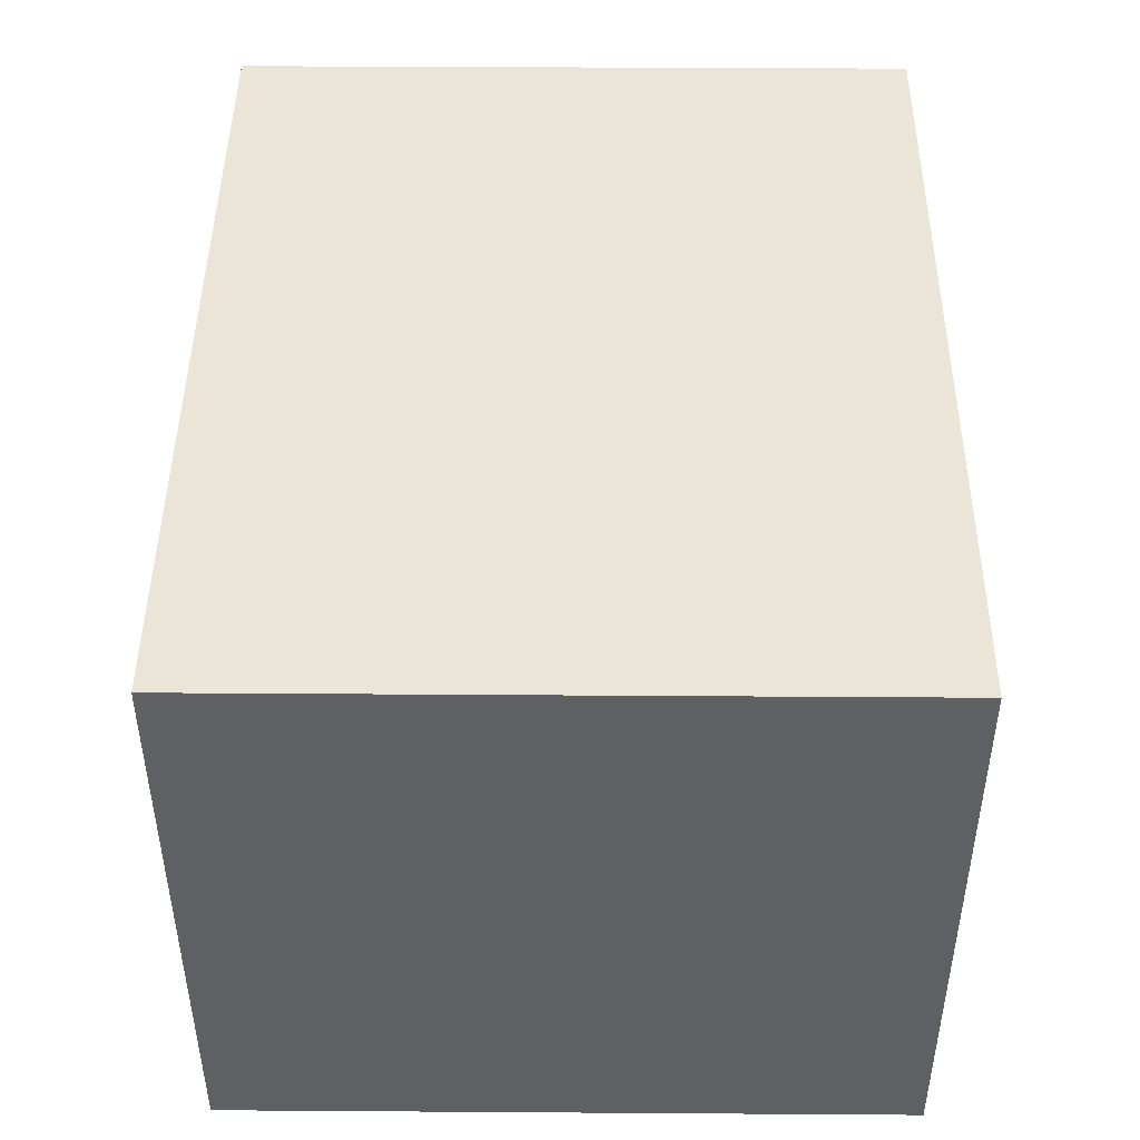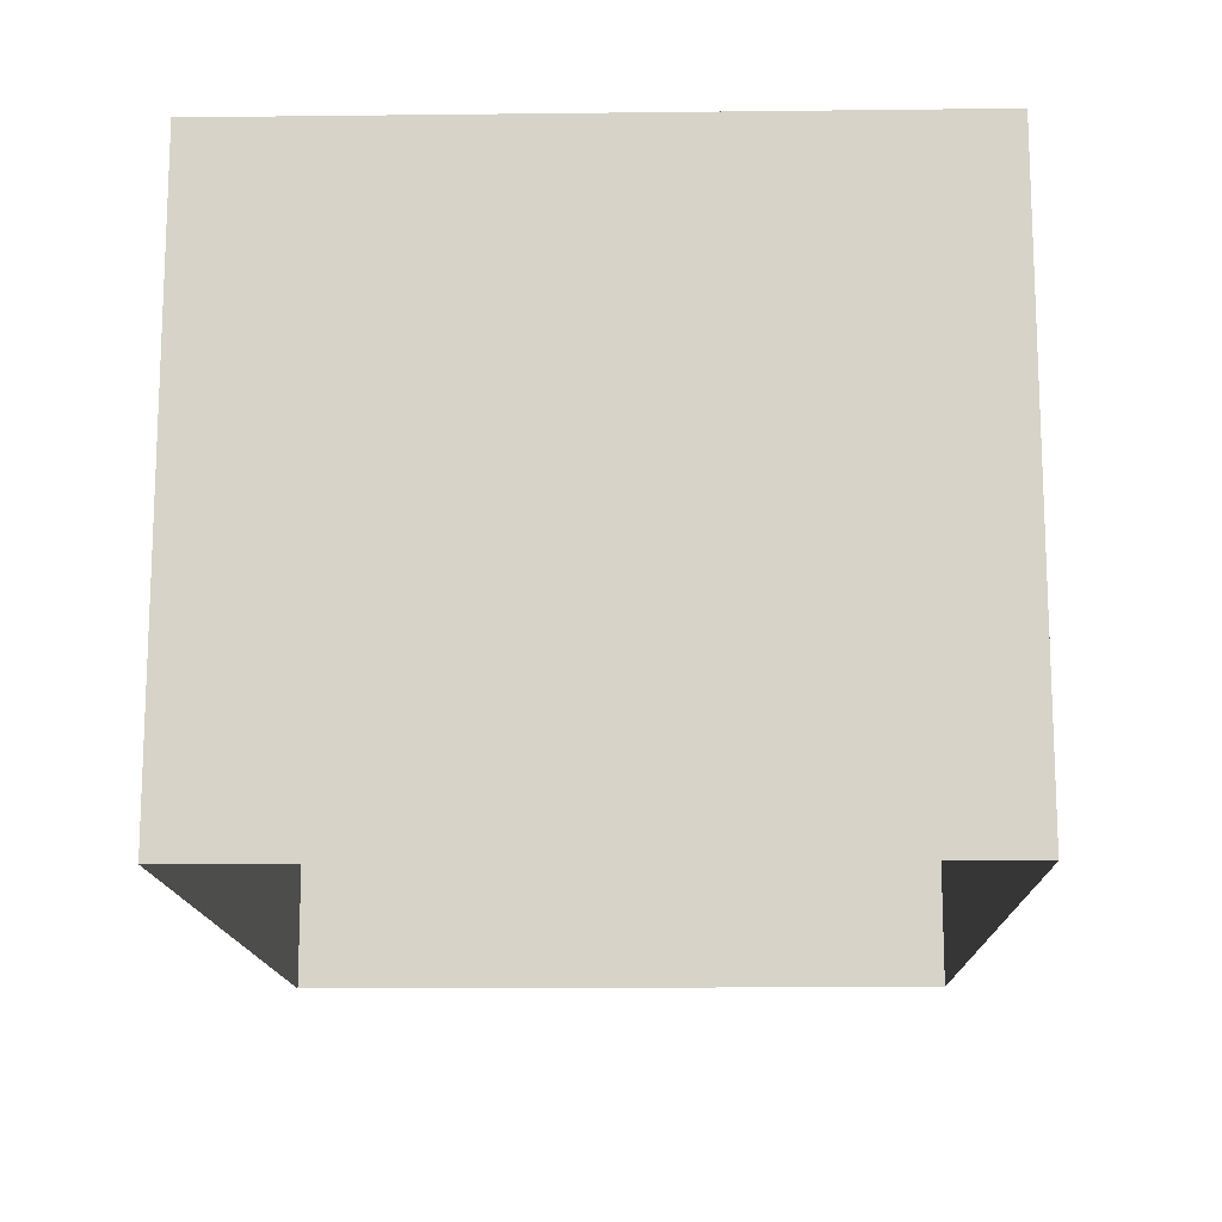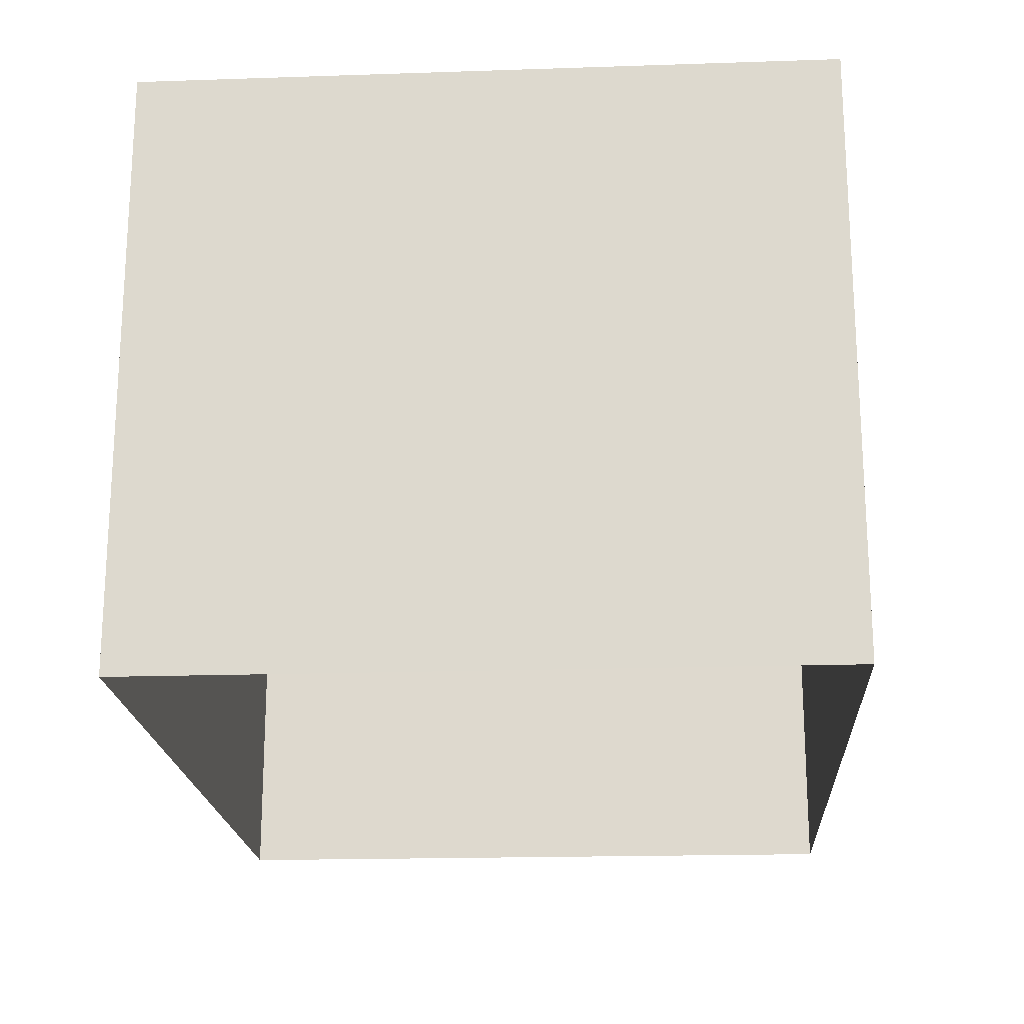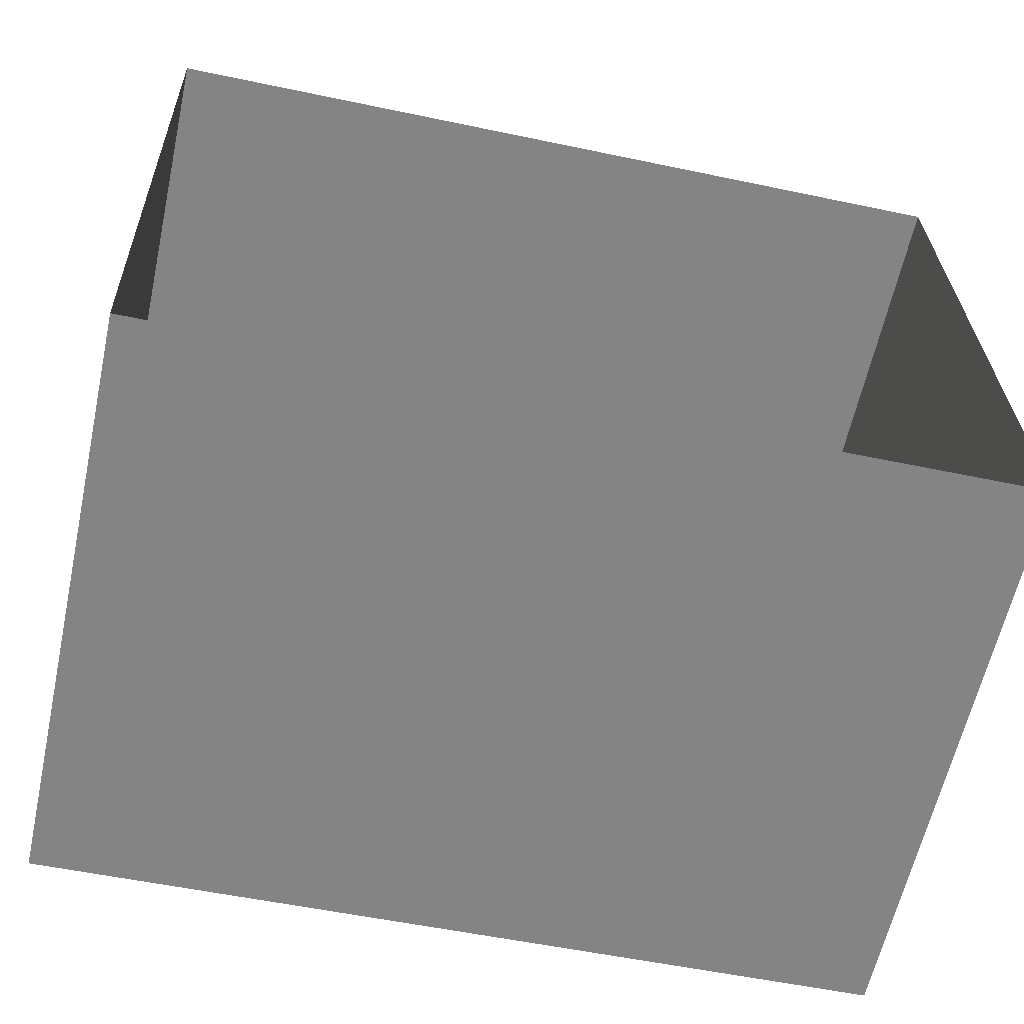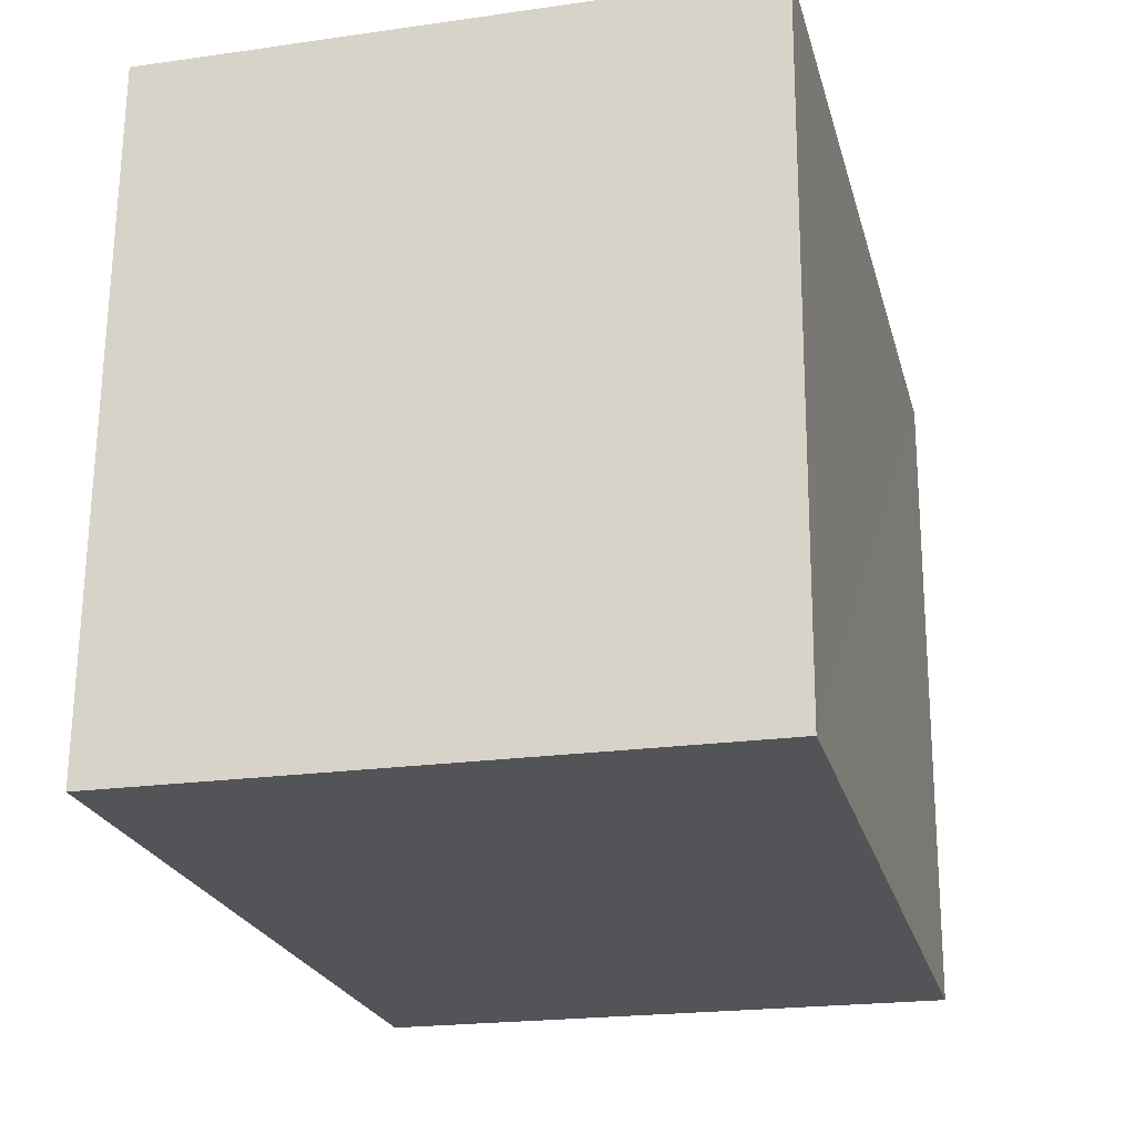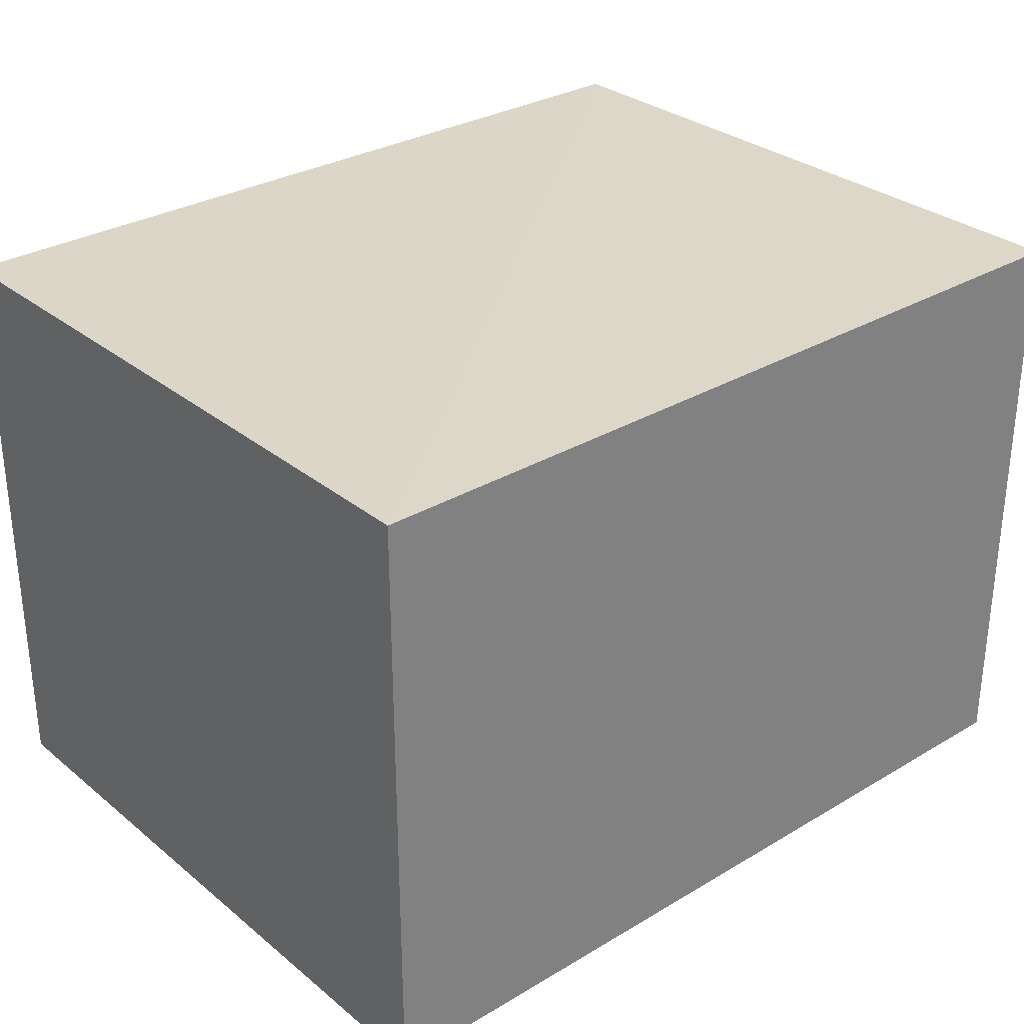
<metadata>
{"format":"obj","ext":"obj","renderer":"f3d","projection":"perspective","resolution":1024,"background":"white","views":[{"elev":45.6,"azim":-91.1,"up":"+Z"},{"elev":-14.2,"azim":-90.2,"up":"+Z"},{"elev":-19.7,"azim":-88.1,"up":"+Z"},{"elev":-61.7,"azim":167.5,"up":"+Y"},{"elev":-21.5,"azim":-75.9,"up":"+Y"},{"elev":30.3,"azim":137.8,"up":"+Z"}]}
</metadata>
<code>
v -3.724e+05 -1.046e+05 27.96
v -3.724e+05 -1.046e+05 27.96
v -3.724e+05 -1.046e+05 27.96
v -3.724e+05 -1.046e+05 27.96
v -3.724e+05 -1.046e+05 37.09
v -3.724e+05 -1.046e+05 37.09
v -3.724e+05 -1.046e+05 37.09
v -3.724e+05 -1.046e+05 37.09
f 1 2 3
f 4 1 3
f 5 6 7
f 8 5 7
f 7 3 2
f 8 7 2
f 5 2 1
f 5 8 2
f 7 4 3
f 7 6 4
f 6 1 4
f 6 5 1

</code>
